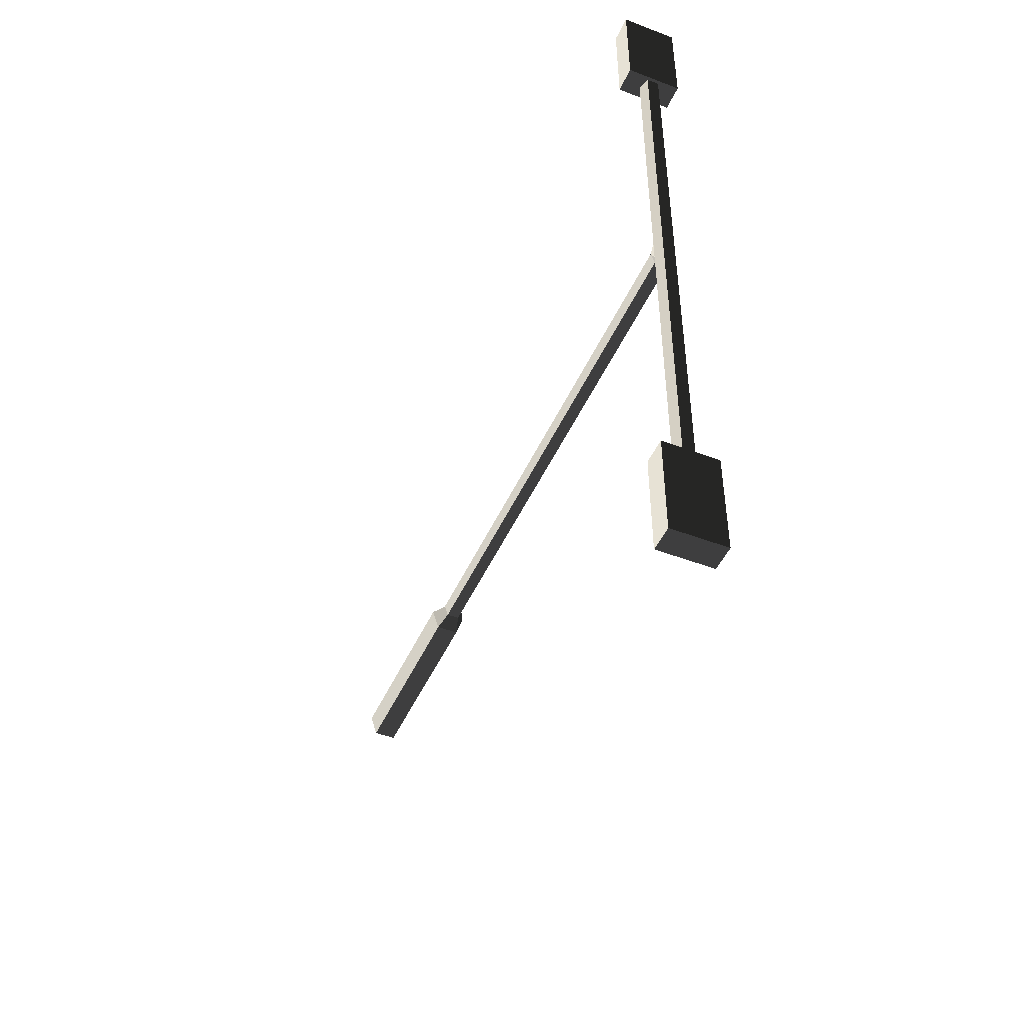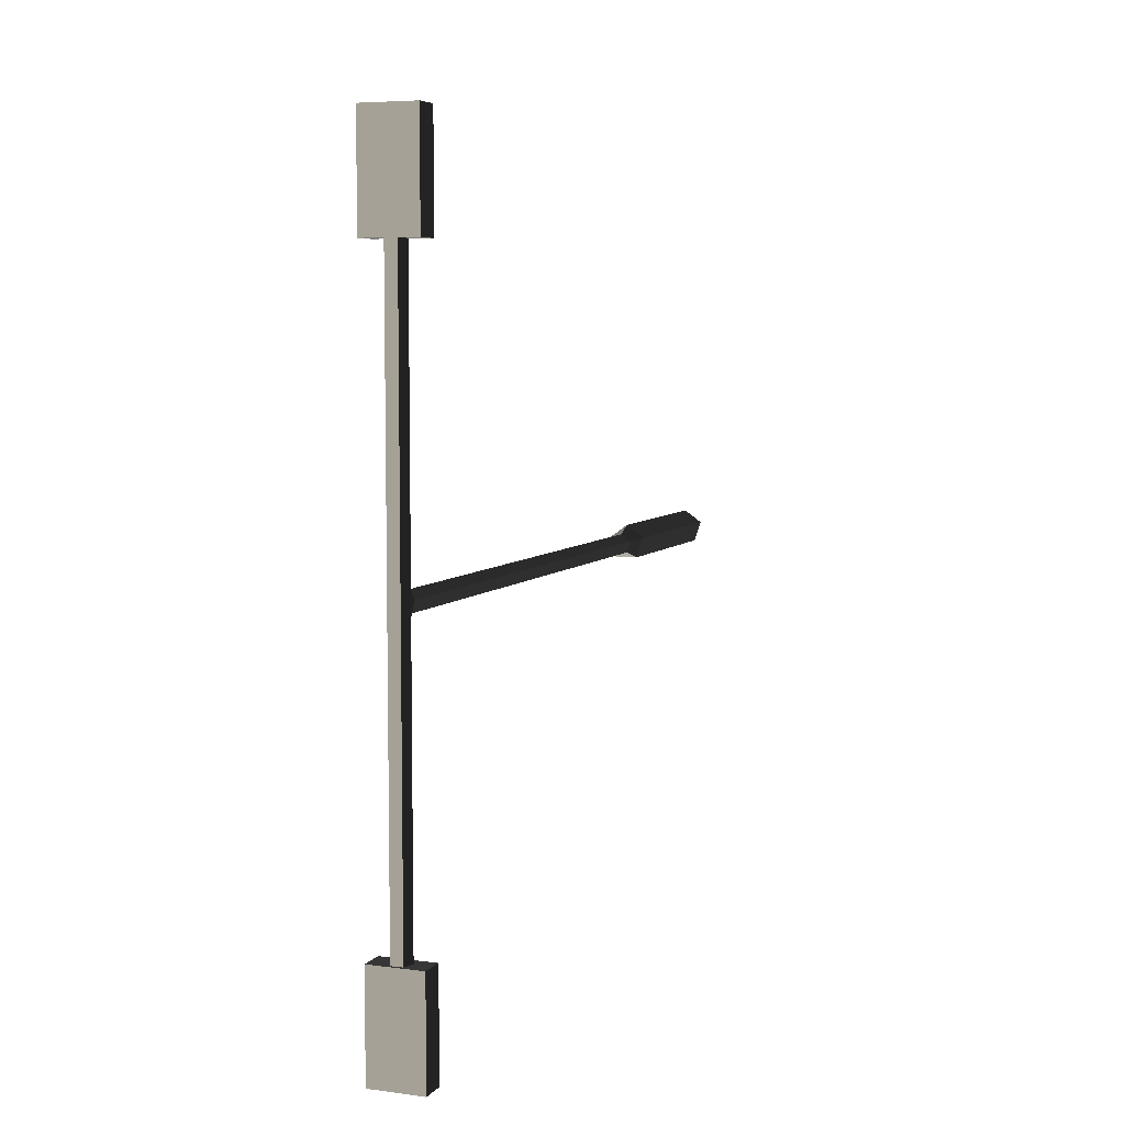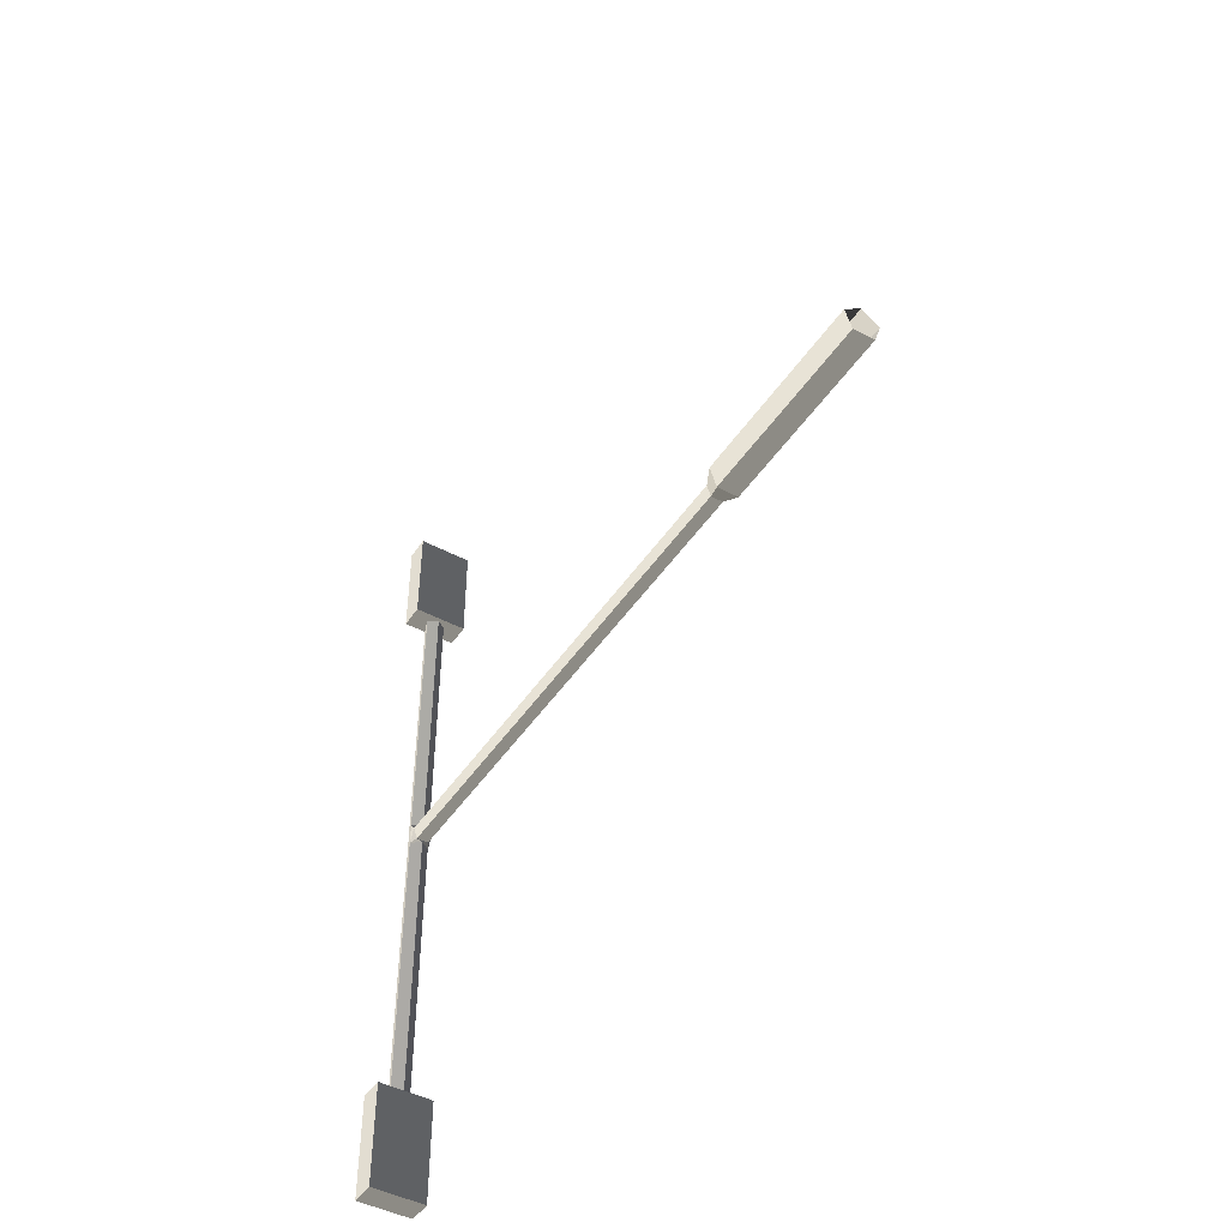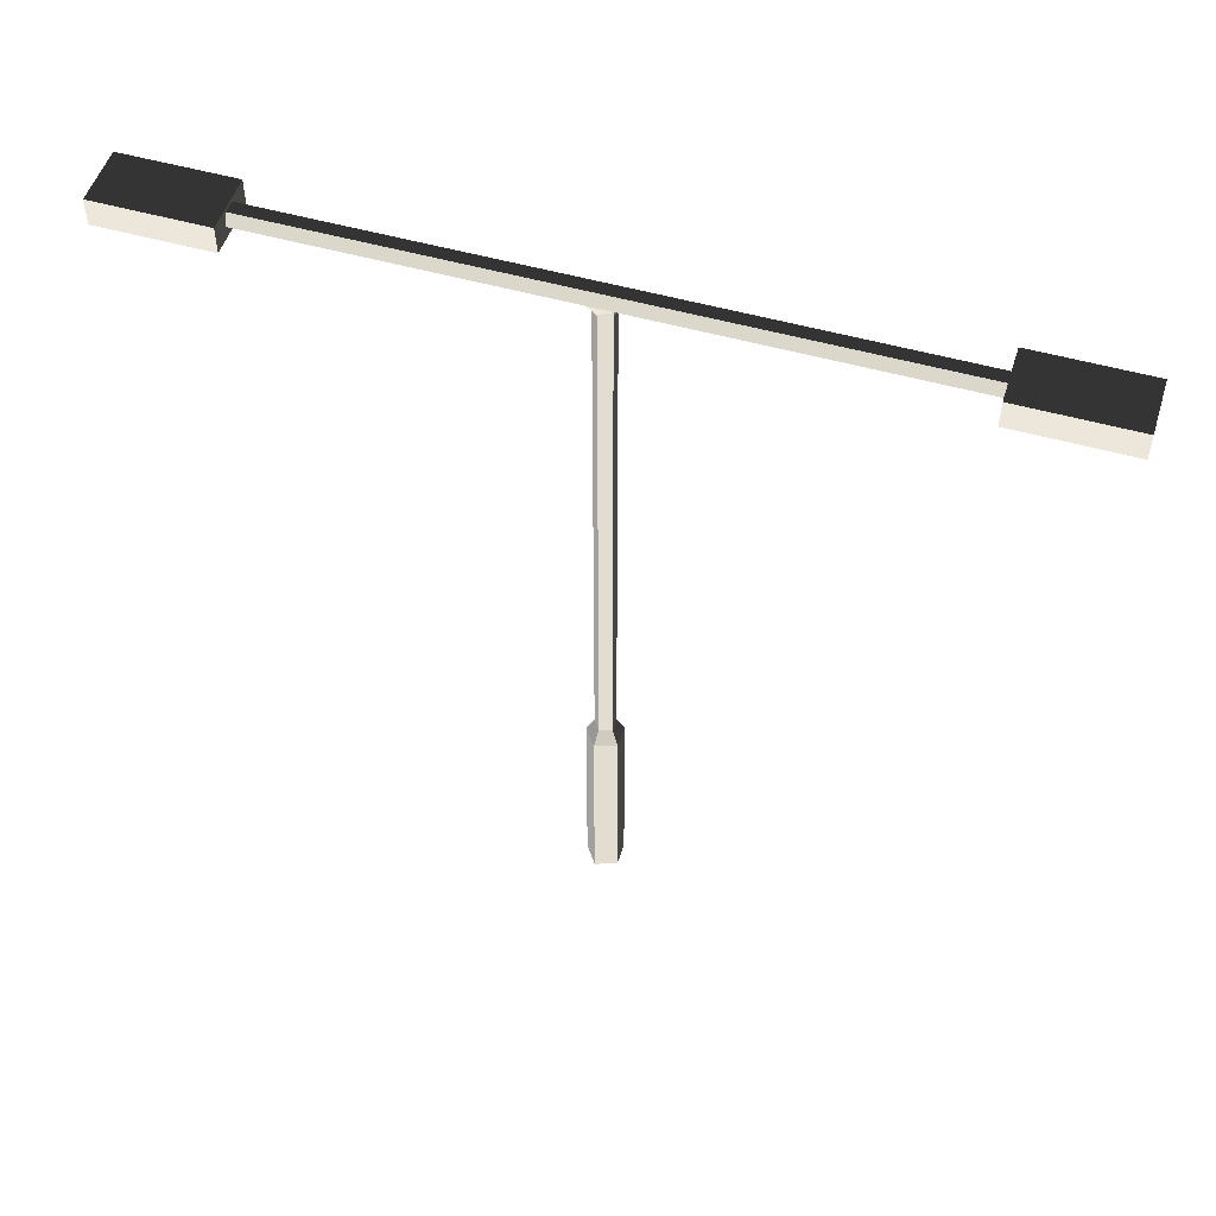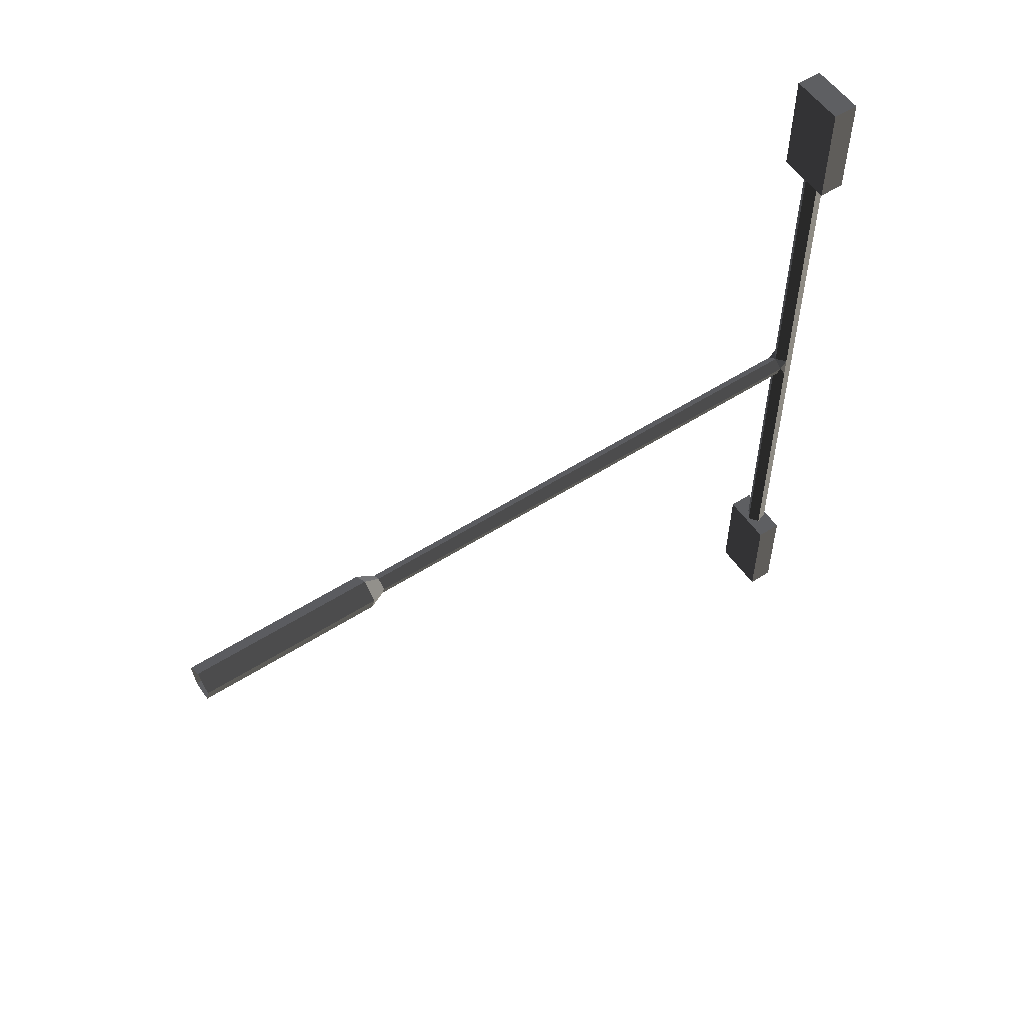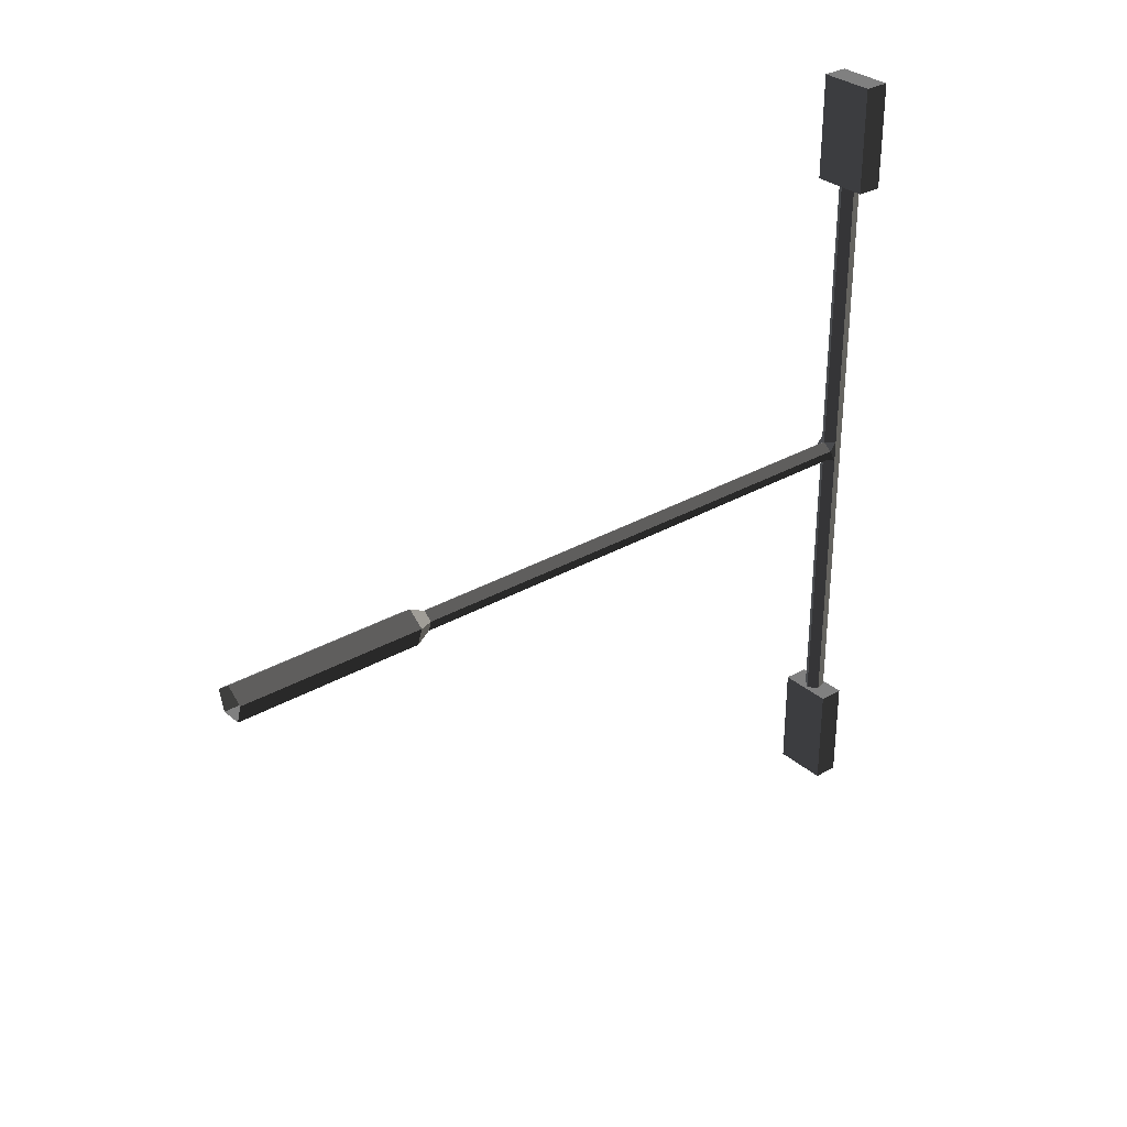
<metadata>
{"format":"obj","ext":"obj","renderer":"f3d","projection":"perspective","resolution":1024,"background":"white","views":[{"elev":-47.2,"azim":-23.4,"up":"+Y"},{"elev":6.2,"azim":21.5,"up":"+Y"},{"elev":-45.6,"azim":148.4,"up":"+Y"},{"elev":51.6,"azim":-72.8,"up":"+Z"},{"elev":55.0,"azim":-124.1,"up":"+Y"},{"elev":31.1,"azim":-129.5,"up":"+Y"}]}
</metadata>
<code>
v -2.259e-06 0.05123 -1.009
v 0.0512 0.01403 -1.009
v 0.0512 0.01403 -0.4401
v -2.259e-06 0.05123 -0.4401
v 0.03164 -0.04617 -1.009
v -0.03165 -0.04617 -1.009
v -0.03165 -0.04617 -0.4401
v 0.03164 -0.04617 -0.4401
v -0.0512 0.01403 -1.009
v -2.259e-06 0.05123 -1.009
v -2.259e-06 0.05123 -0.4401
v -0.0512 0.01403 -0.4401
v 0.0512 0.01403 -1.009
v 0.03164 -0.04617 -1.009
v 0.03164 -0.04617 -0.4401
v 0.0512 0.01403 -0.4401
v -0.03165 -0.04617 -1.009
v -0.0512 0.01403 -1.009
v -0.0512 0.01403 -0.4401
v -0.03165 -0.04617 -0.4401
v -0.03165 -0.04617 -0.4401
v -0.0512 0.01403 -0.4401
v -0.02882 0.006755 -0.3931
v -0.01781 -0.02713 -0.3931
v 0.01781 -0.02713 -0.3931
v -0.01781 -0.02713 -0.3931
v -0.01781 -0.02713 1.126
v 0.01781 -0.02713 1.126
v -2.259e-06 0.05123 -0.4401
v 0.0512 0.01403 -0.4401
v 0.02882 0.006755 -0.3931
v -2.259e-06 0.02769 -0.3931
v 0.03164 -0.04617 -0.4401
v -0.03165 -0.04617 -0.4401
v -0.01781 -0.02713 -0.3931
v 0.01781 -0.02713 -0.3931
v -0.0512 0.01403 -0.4401
v -2.259e-06 0.05123 -0.4401
v -2.259e-06 0.02769 -0.3931
v -0.02882 0.006755 -0.3931
v 0.0512 0.01403 -0.4401
v 0.03164 -0.04617 -0.4401
v 0.01781 -0.02713 -0.3931
v 0.02882 0.006755 -0.3931
v -2.259e-06 0.02769 1.126
v 0.02882 0.006755 1.126
v 0.01781 -0.02713 1.126
v -0.01781 -0.02713 1.126
v -0.02882 0.006755 1.126
v -2.259e-06 -0.03293 1.126
v -0.02882 0.006755 -0.3931
v -2.259e-06 0.02769 -0.3931
v -2.259e-06 0.02769 1.126
v -0.02882 0.006755 1.126
v 0.02882 0.006755 -0.3931
v 0.01781 -0.02713 -0.3931
v 0.01781 -0.02713 1.126
v 0.02882 0.006755 1.126
v -0.01781 -0.02713 -0.3931
v -0.02882 0.006755 -0.3931
v -0.02882 0.006755 1.126
v -0.01781 -0.02713 1.126
v -2.259e-06 0.02769 -0.3931
v 0.02882 0.006755 -0.3931
v 0.02882 0.006755 1.126
v -2.259e-06 0.02769 1.126
v 0.01781 0.03147 1.181
v -0.01781 0.03147 1.181
v -0.01781 0.8789 1.181
v 0.01781 0.8789 1.181
v 0.01781 -0.03293 1.181
v -0.01781 -0.03293 1.181
v 0.01781 -0.9043 1.181
v -0.01781 -0.9043 1.181
v -0.02882 0.8789 1.147
v -2.259e-06 0.8789 1.126
v 0.02882 0.8789 1.147
v -0.01781 0.8789 1.181
v 0.01781 0.8789 1.181
v -0.02882 0.03147 1.147
v -2.259e-06 0.02769 1.126
v -2.259e-06 0.8789 1.126
v -0.02882 0.8789 1.147
v 0.02882 0.03147 1.147
v 0.01781 0.03147 1.181
v 0.01781 0.8789 1.181
v 0.02882 0.8789 1.147
v 0.01781 -0.03293 1.181
v 0.02882 -0.03293 1.147
v 0.02882 -0.9043 1.147
v 0.01781 -0.9043 1.181
v -0.01781 0.03147 1.181
v -0.02882 0.03147 1.147
v -0.02882 0.8789 1.147
v -0.01781 0.8789 1.181
v -0.02882 -0.03293 1.147
v -0.01781 -0.03293 1.181
v -0.01781 -0.9043 1.181
v -0.02882 -0.9043 1.147
v -2.259e-06 0.02769 1.126
v 0.02882 0.03147 1.147
v 0.02882 0.8789 1.147
v -2.259e-06 0.8789 1.126
v -0.02882 -0.03293 1.147
v -2.259e-06 -0.03293 1.126
v 0.02882 -0.03293 1.147
v -0.01781 -0.03293 1.181
v 0.01781 -0.03293 1.181
v -0.02882 -0.9043 1.147
v -2.259e-06 -0.9043 1.126
v -2.259e-06 -0.03293 1.126
v -0.02882 -0.03293 1.147
v -2.259e-06 -0.9043 1.126
v 0.02882 -0.9043 1.147
v 0.02882 -0.03293 1.147
v -2.259e-06 -0.03293 1.126
v -2.259e-06 0.02769 1.126
v -0.02882 0.03147 1.147
v -0.02882 0.006755 1.126
v -0.02882 0.03147 1.147
v -0.02882 -0.03293 1.147
v -0.02882 0.006755 1.126
v -0.02882 -0.03293 1.147
v -0.01781 -0.02713 1.126
v -0.02882 0.006755 1.126
v 0.02882 0.03147 1.147
v 0.02882 0.006755 1.126
v 0.02882 -0.03293 1.147
v 0.02882 0.03147 1.147
v -2.259e-06 0.02769 1.126
v 0.02882 0.006755 1.126
v -2.259e-06 -0.03293 1.126
v 0.01781 -0.02713 1.126
v 0.02882 -0.03293 1.147
v 0.02882 -0.03293 1.147
v 0.02882 0.006755 1.126
v 0.01781 -0.02713 1.126
v -2.259e-06 -0.03293 1.126
v -0.01781 -0.02713 1.126
v -0.02882 -0.03293 1.147
v -0.08198 0.8598 1.116
v -0.08198 1.17 1.116
v -0.08198 1.17 1.191
v -0.08198 0.8598 1.191
v -0.08198 1.17 1.116
v 0.08064 1.17 1.116
v 0.08064 1.17 1.191
v -0.08198 1.17 1.191
v 0.08064 1.17 1.116
v 0.08064 0.8598 1.116
v 0.08064 0.8598 1.191
v 0.08064 1.17 1.191
v 0.08064 0.8598 1.116
v -0.08198 0.8598 1.116
v -0.08198 0.8598 1.191
v 0.08064 0.8598 1.191
v -0.08198 1.17 1.116
v -0.08198 0.8598 1.116
v 0.08064 0.8598 1.116
v 0.08064 1.17 1.116
v 0.08064 1.17 1.191
v 0.08064 0.8598 1.191
v -0.08198 0.8598 1.191
v -0.08198 1.17 1.191
v -0.08198 -1.189 1.116
v -0.08198 -0.8782 1.116
v -0.08198 -0.8782 1.191
v -0.08198 -1.189 1.191
v -0.08198 -0.8782 1.116
v 0.08064 -0.8782 1.116
v 0.08064 -0.8782 1.191
v -0.08198 -0.8782 1.191
v 0.08064 -0.8782 1.116
v 0.08064 -1.189 1.116
v 0.08064 -1.189 1.191
v 0.08064 -0.8782 1.191
v 0.08064 -1.189 1.116
v -0.08198 -1.189 1.116
v -0.08198 -1.189 1.191
v 0.08064 -1.189 1.191
v -0.08198 -0.8782 1.116
v -0.08198 -1.189 1.116
v 0.08064 -1.189 1.116
v 0.08064 -0.8782 1.116
v 0.08064 -0.8782 1.191
v 0.08064 -1.189 1.191
v -0.08198 -1.189 1.191
v -0.08198 -0.8782 1.191
g Cube_018_1769_181
f 1 3 2
f 1 4 3
f 5 7 6
f 5 8 7
f 9 11 10
f 9 12 11
f 13 15 14
f 13 16 15
f 17 19 18
f 17 20 19
f 21 23 22
f 21 24 23
f 25 27 26
f 25 28 27
f 29 31 30
f 29 32 31
f 33 35 34
f 33 36 35
f 37 39 38
f 37 40 39
f 41 43 42
f 41 44 43
f 45 47 46
f 47 45 48
f 48 45 49
f 47 48 50
f 51 53 52
f 51 54 53
f 55 57 56
f 55 58 57
f 59 61 60
f 59 62 61
f 63 65 64
f 63 66 65
f 67 69 68
f 67 70 69
f 71 67 68
f 71 68 72
f 73 71 72
f 73 72 74
f 75 77 76
f 77 75 78
f 77 78 79
f 80 82 81
f 80 83 82
f 84 86 85
f 84 87 86
f 84 85 88
f 84 88 89
f 90 89 88
f 90 88 91
f 92 94 93
f 92 95 94
f 92 93 96
f 92 96 97
f 98 97 96
f 98 96 99
f 100 102 101
f 100 103 102
f 104 106 105
f 106 104 107
f 106 107 108
f 109 111 110
f 109 112 111
f 113 115 114
f 113 116 115
f 117 119 118
f 120 122 121
f 123 125 124
f 126 128 127
f 129 131 130
f 132 134 133
f 135 137 136
f 138 140 139
f 141 143 142
f 141 144 143
f 145 147 146
f 145 148 147
f 149 151 150
f 149 152 151
f 153 155 154
f 153 156 155
f 157 159 158
f 157 160 159
f 161 163 162
f 161 164 163
f 165 167 166
f 165 168 167
f 169 171 170
f 169 172 171
f 173 175 174
f 173 176 175
f 177 179 178
f 177 180 179
f 181 183 182
f 181 184 183
f 185 187 186
f 185 188 187

</code>
